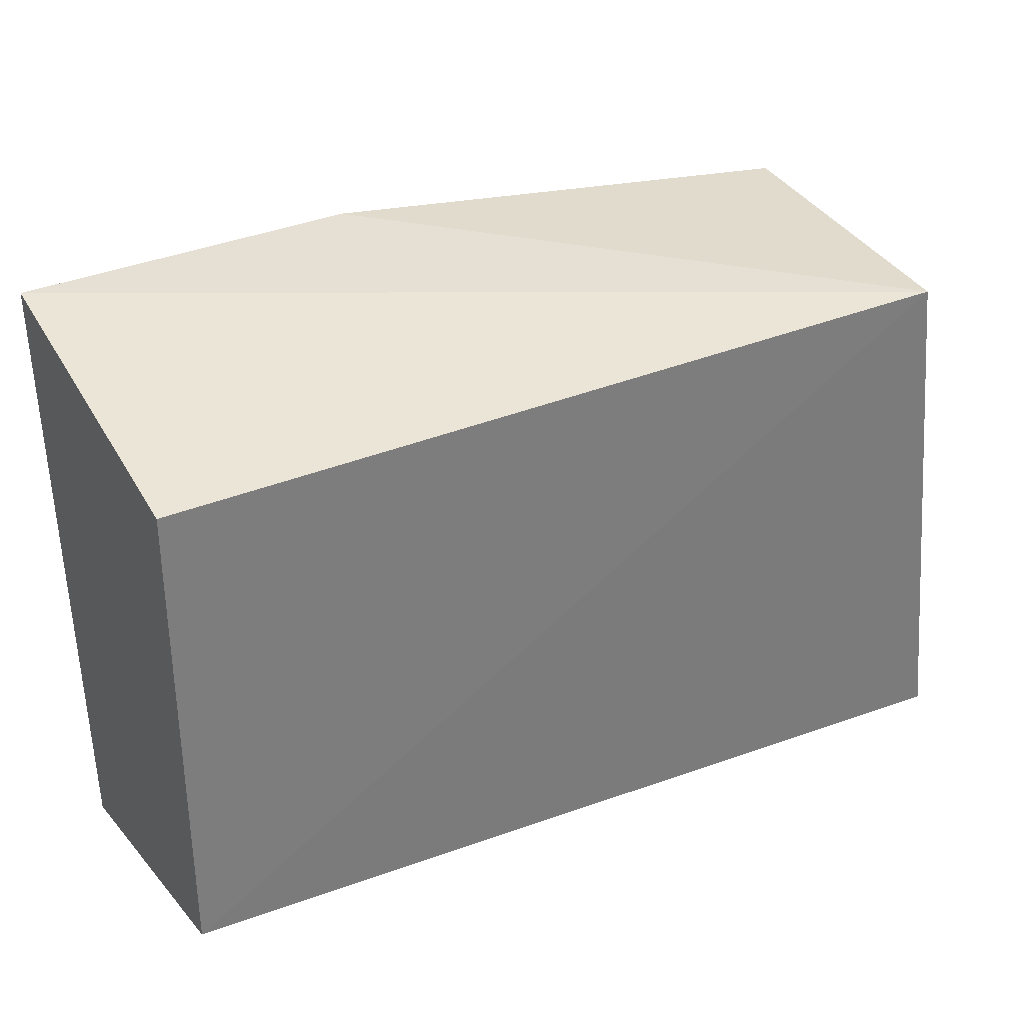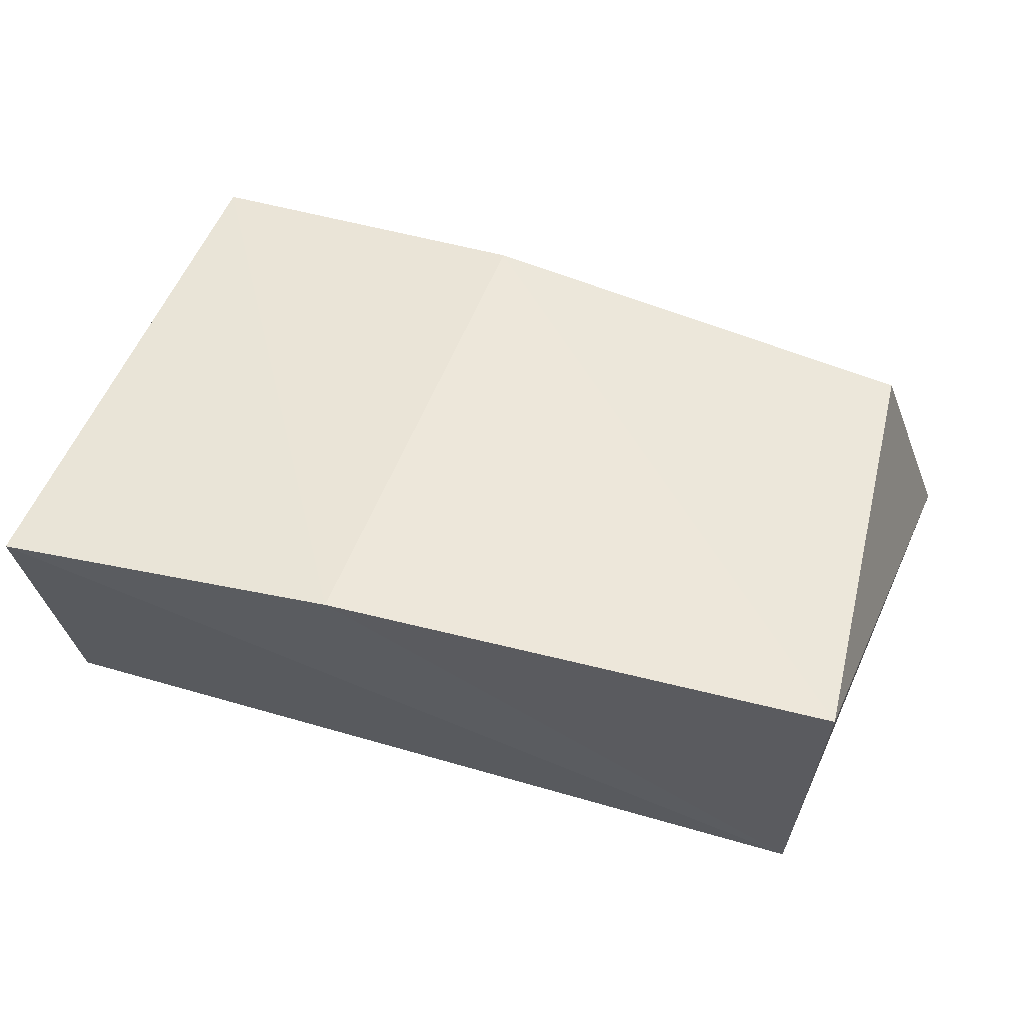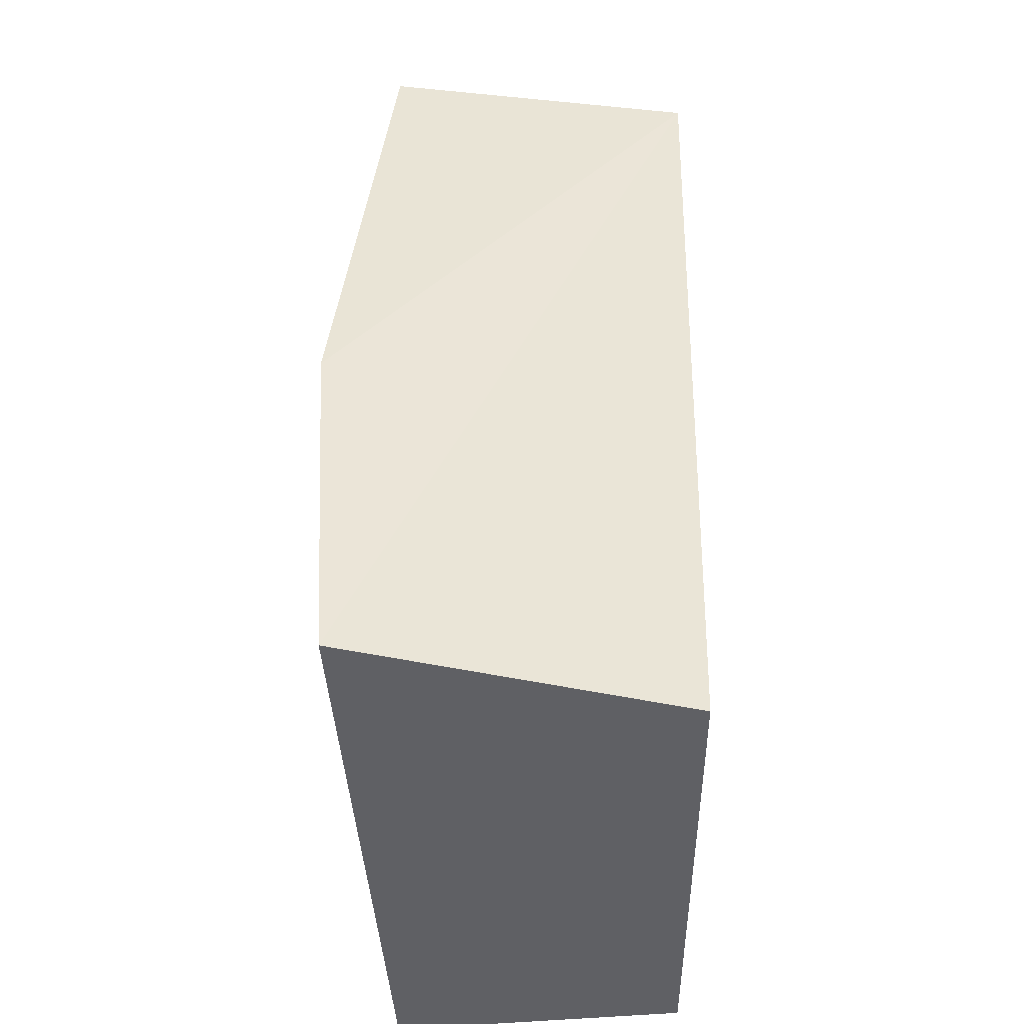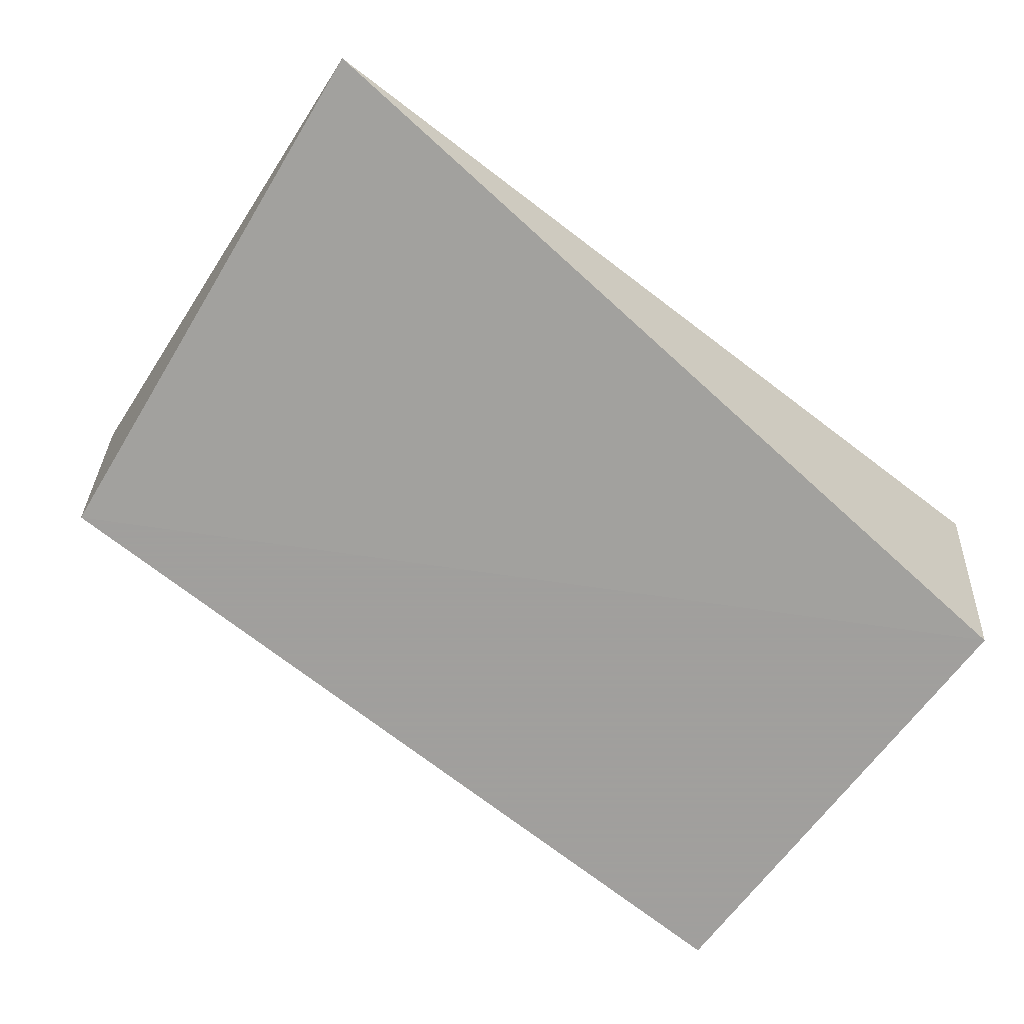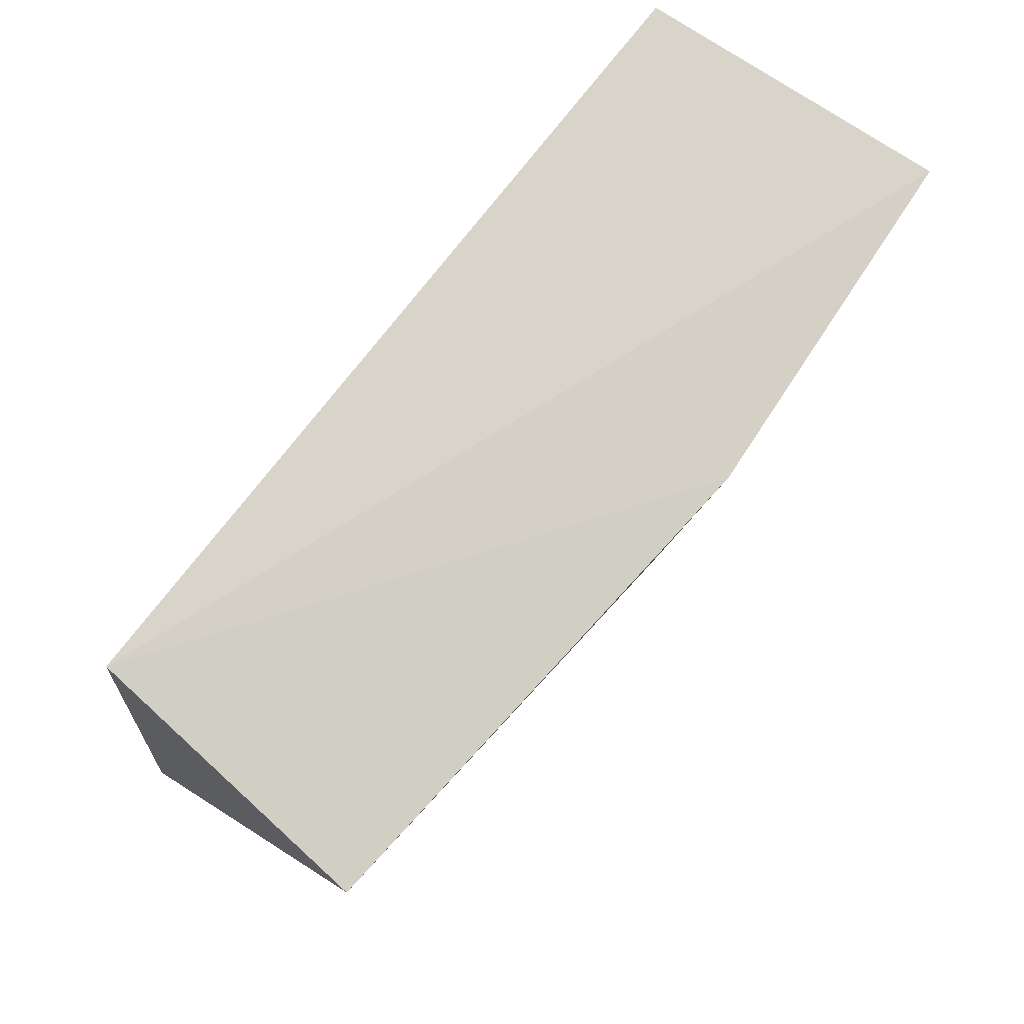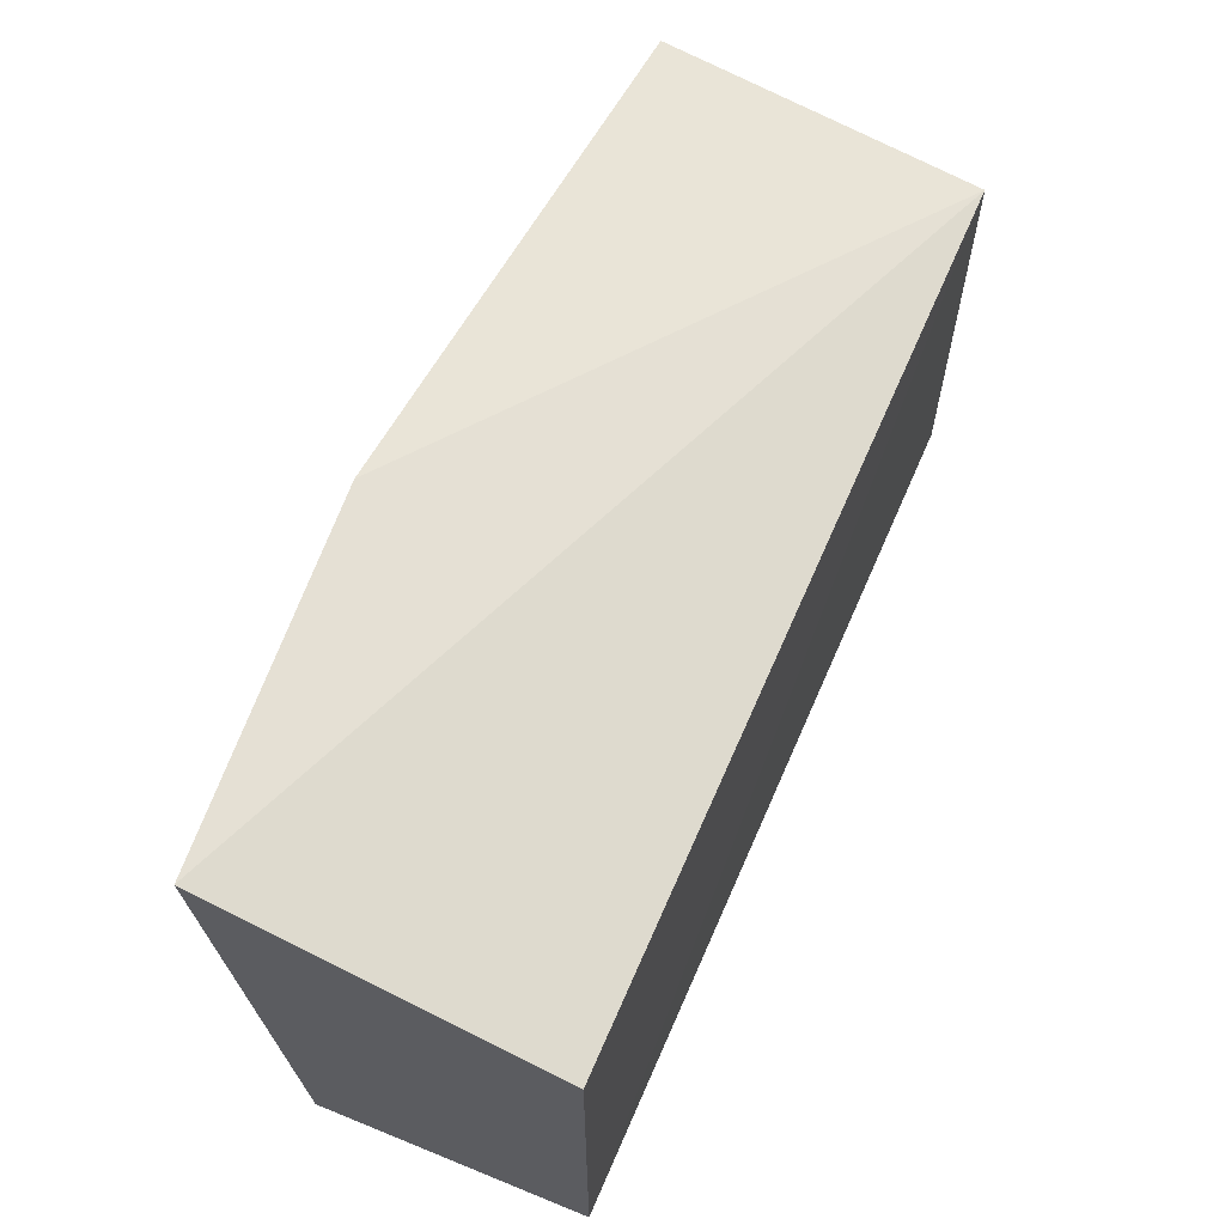
<metadata>
{"format":"obj","ext":"obj","renderer":"f3d","projection":"perspective","resolution":1024,"background":"white","views":[{"elev":32.7,"azim":149.5,"up":"+Y"},{"elev":51.8,"azim":-162.4,"up":"+Z"},{"elev":46.2,"azim":91.3,"up":"+Y"},{"elev":-71.5,"azim":-38.0,"up":"+Z"},{"elev":78.2,"azim":-51.7,"up":"+Y"},{"elev":65.7,"azim":113.6,"up":"+Y"}]}
</metadata>
<code>
v -0.09889 -0.1261 0.1156
v -0.09848 -0.1091 0.009991
v -0.09936 0.1005 0.1313
v -0.4247 0.07873 0.1266
v -0.4409 -0.1344 0.01177
v -0.4167 0.07274 0.009991
v -0.232 0.09614 0.1423
v -0.09848 0.07274 0.009991
v -0.4131 -0.1057 0.1119
v -0.234 -0.1166 0.1266
f 5 2 1
f 6 5 4
f 6 2 5
f 7 1 3
f 7 6 4
f 7 3 6
f 8 1 2
f 8 3 1
f 8 6 3
f 8 2 6
f 9 4 5
f 10 9 5
f 10 5 1
f 10 1 7
f 10 7 4
f 10 4 9

</code>
